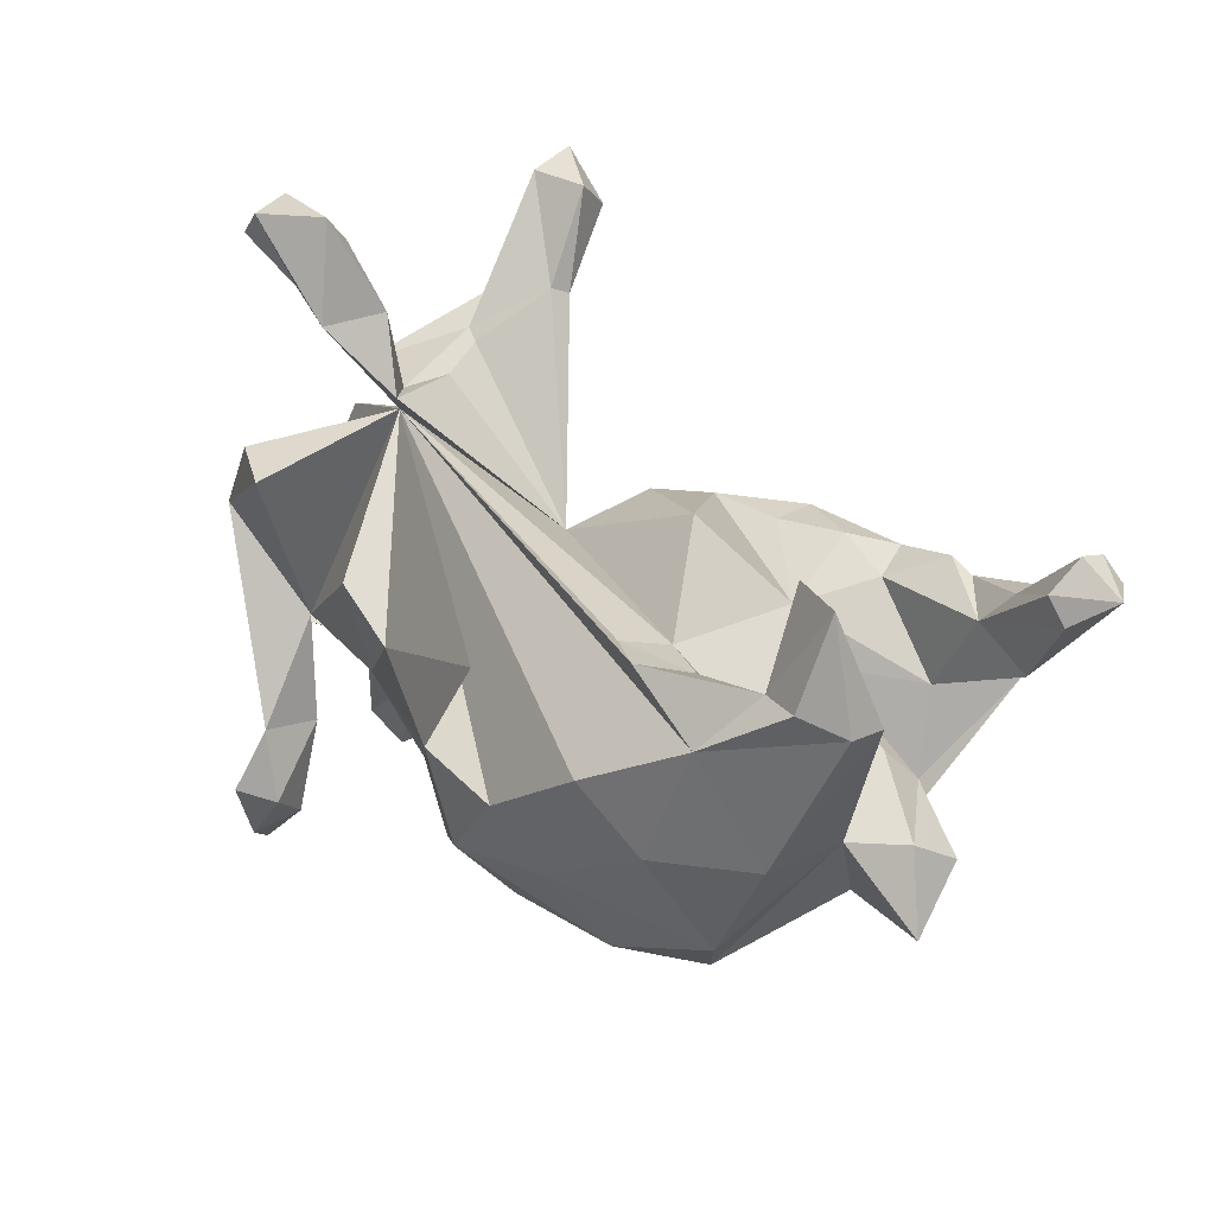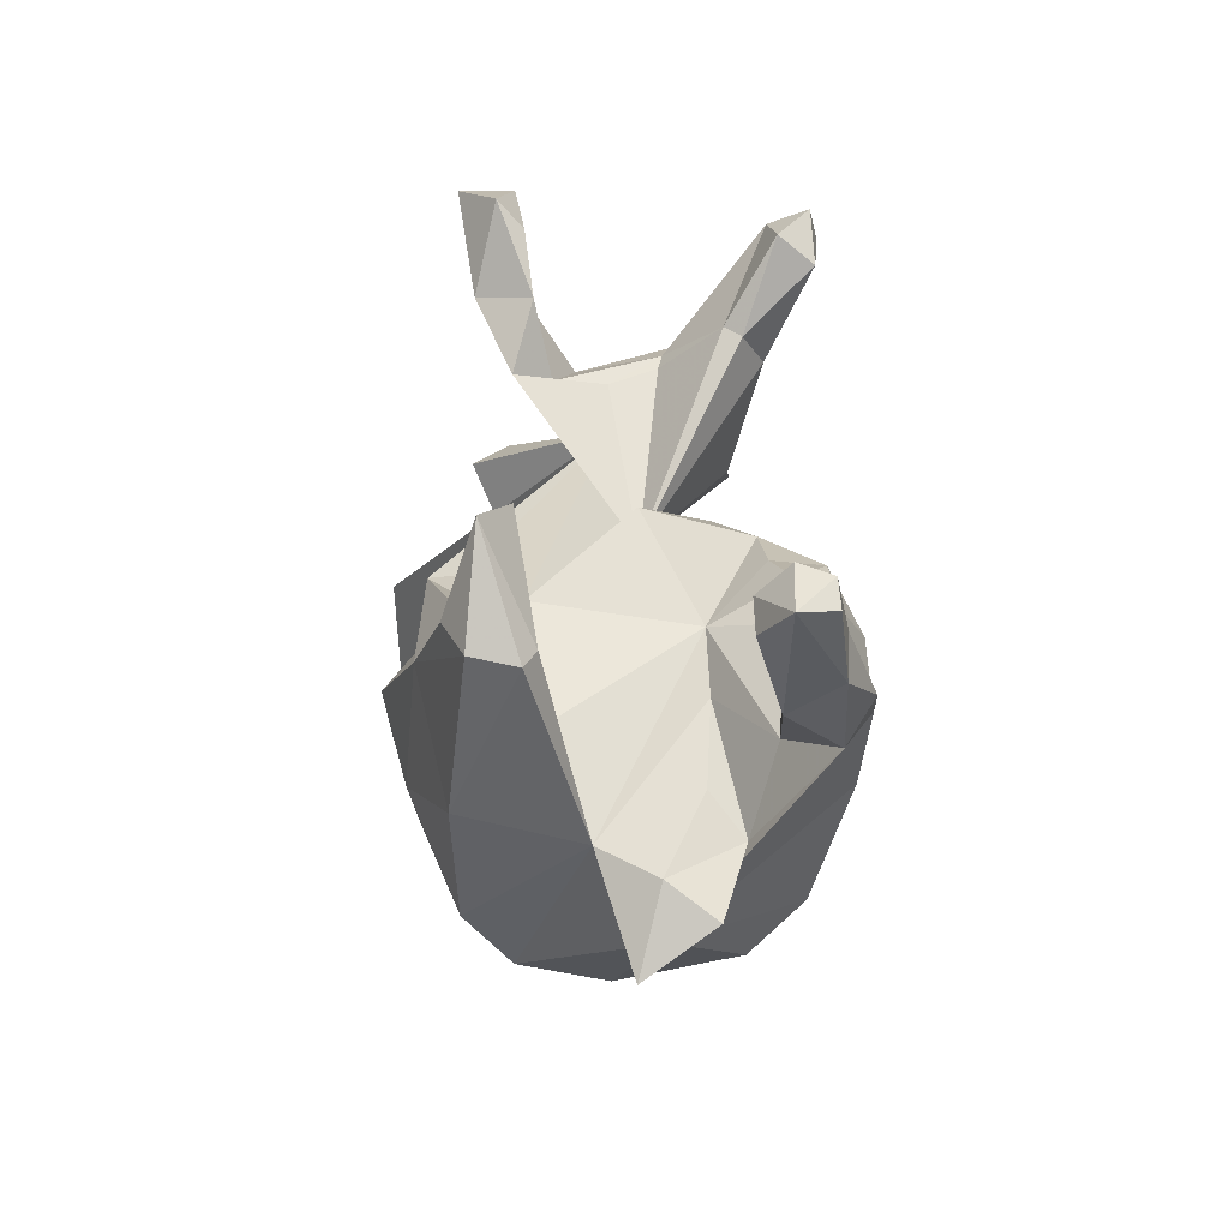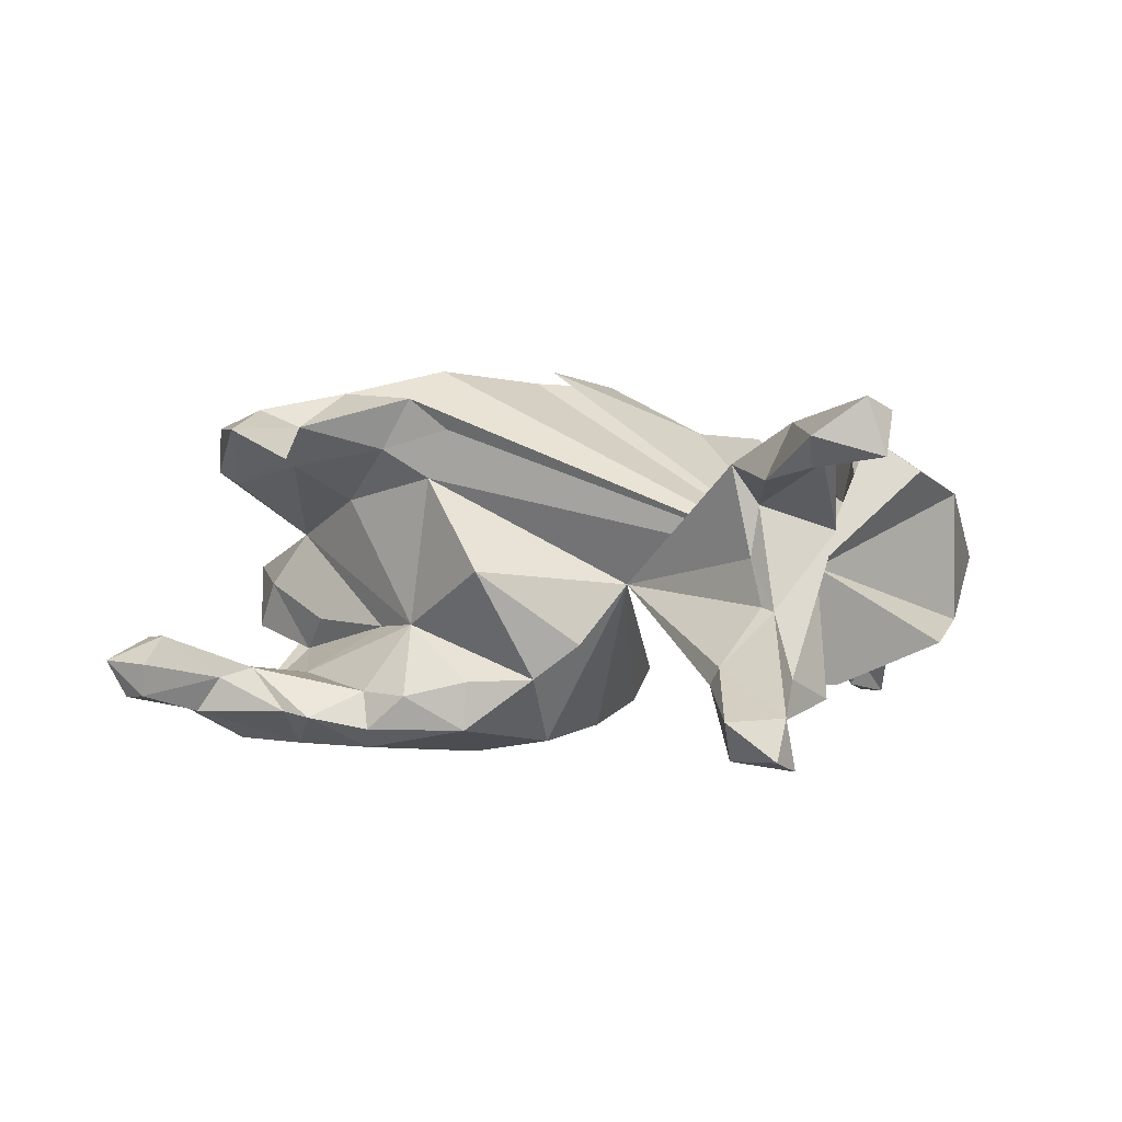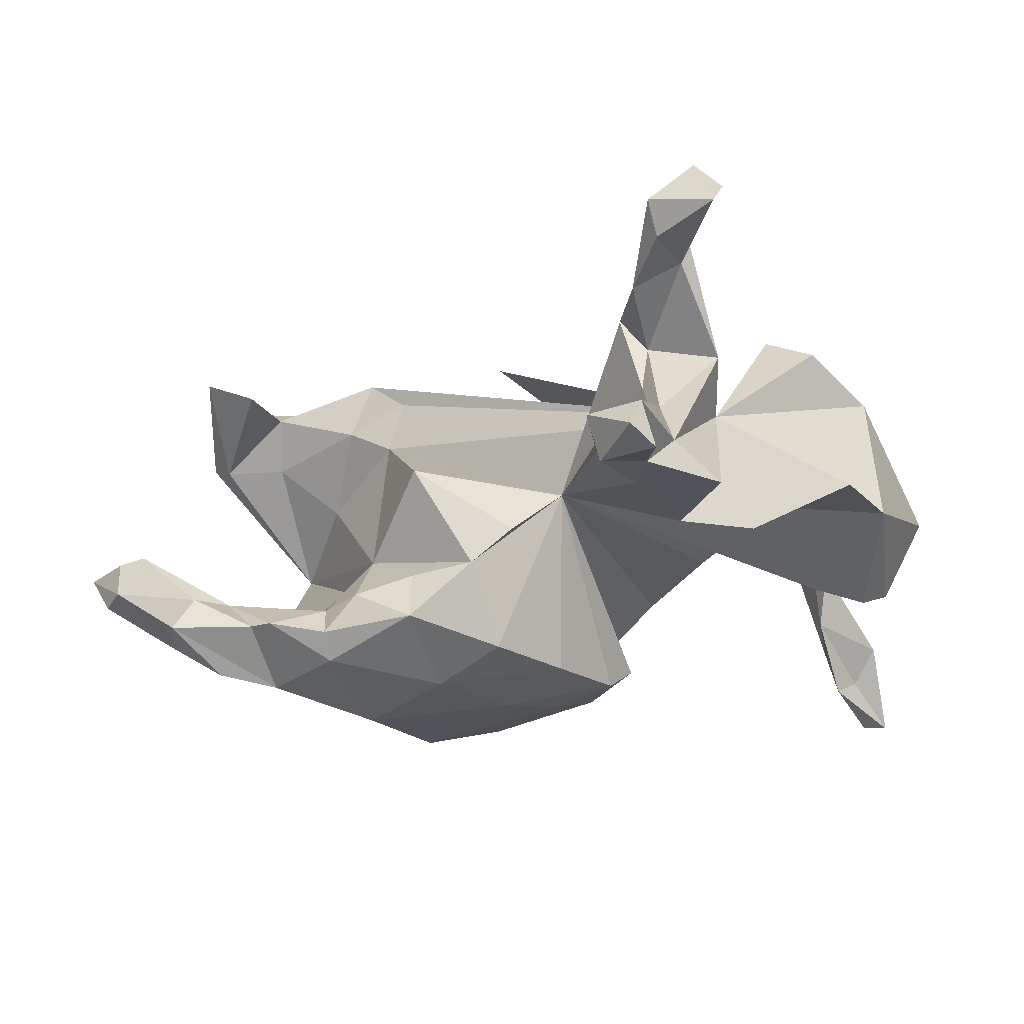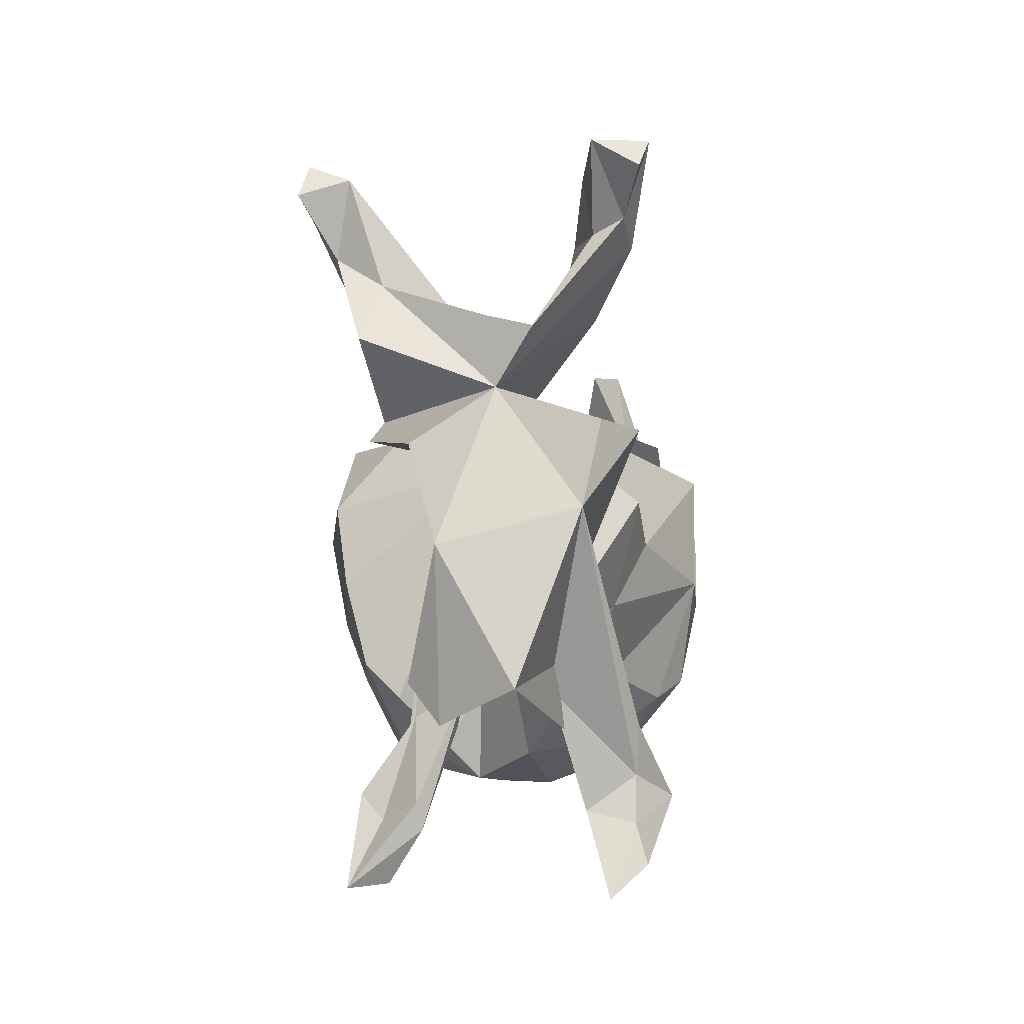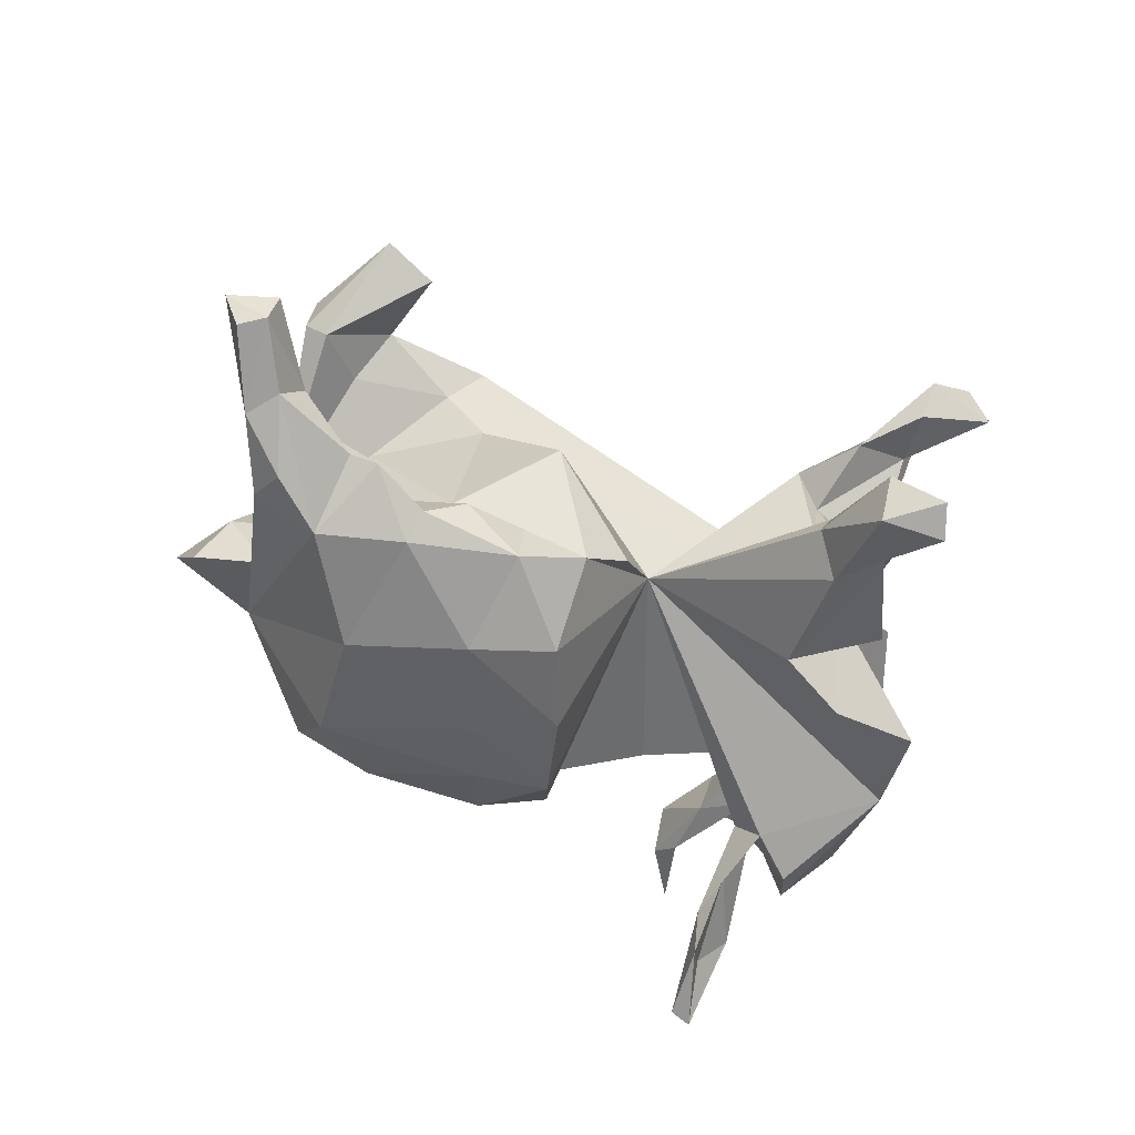
<metadata>
{"format":"obj","ext":"obj","renderer":"f3d","projection":"perspective","resolution":1024,"background":"white","views":[{"elev":29.1,"azim":38.3,"up":"+Y"},{"elev":14.3,"azim":86.7,"up":"+Y"},{"elev":-2.3,"azim":-179.0,"up":"+Z"},{"elev":-38.9,"azim":-166.1,"up":"+Z"},{"elev":0.1,"azim":-89.0,"up":"+Y"},{"elev":-61.4,"azim":146.9,"up":"+Z"}]}
</metadata>
<code>
v 0.7888 0.2892 -0.232
v 0.7923 0.2157 -0.1317
v 0.7831 0.3064 -0.1792
v 0.8562 0.2611 -0.1719
v 0.823 0.2535 -0.2337
v 0.7406 0.1384 -0.2557
v 0.7617 0.2589 -0.1309
v 0.6747 0.2005 -0.2016
v 0.6812 0.1655 0.2273
v 0.6267 0.1466 -0.1851
v 0.7165 0.09021 -0.1762
v 0.6749 -0.2902 0.005799
v 0.5688 -0.08223 0.2519
v 0.6852 0.1499 0.1539
v 0.6357 -0.1568 -0.03068
v 0.7132 0.1994 -0.2589
v 0.6346 0.338 0.2097
v 0.651 0.09645 -0.3077
v 0.6656 -0.21 -0.108
v 0.4723 0.1012 0.296
v 0.6613 0.02806 -0.2646
v 0.569 0.1703 -0.2602
v 0.65 0.1626 0.1325
v 0.5509 0.008143 -0.194
v 0.6094 0.1921 0.2581
v 0.5709 -0.1307 0.05926
v 0.5565 0.04684 -0.3189
v 0.5241 -0.2911 -0.04328
v 0.5419 0.1866 0.2285
v 0.5622 0.1033 0.1685
v 0.5653 -0.1309 -0.151
v 0.5262 0.1852 -0.2706
v 0.5445 0.3343 0.1607
v 0.5353 -0.06583 -0.09759
v 0.4349 0.1385 -0.2261
v 0.472 0.01311 0.1145
v 0.474 -0.264 0.2384
v 0.4137 -0.1022 -0.32
v 0.4021 0.152 0.1931
v 0.2457 0.008175 -0.3354
v 0.4261 0.1622 -0.2915
v 0.4162 -0.36 0.1632
v 0.3549 0.1143 -0.1104
v 0.3616 0.1852 -0.2342
v 0.4142 0.02789 -0.1127
v 0.3526 -0.2962 -0.2609
v 0.2581 0.1769 -0.2934
v 0.3989 -0.0983 0.3116
v 0.3593 -0.4129 0.02195
v 0.4277 0.1152 -0.324
v 0.275 -0.3545 0.2243
v 0.2002 -0.2168 0.2977
v 0.3595 -0.3764 -0.1731
v 0.243 -0.4347 -0.0149
v 0.3229 0.1473 0.1432
v 0.3524 0.1888 0.2776
v 0.2343 0.2609 -0.02287
v 0.3057 0.01368 0.3461
v 0.2883 0.178 0.2251
v 0.2541 0.1847 -0.2097
v -0.02226 0.145 -0.04146
v 0.2263 -0.3621 -0.2115
v 0.2491 -0.4019 0.169
v 0.1386 0.1942 -0.2057
v 0.1178 0.07163 -0.3147
v 0.14 -0.1004 0.3372
v 0.02466 -0.3246 -0.1966
v 0.0772 -0.2379 -0.2562
v 0.1504 -0.1437 -0.2992
v 0.1697 -0.4057 -0.1207
v 0.1064 0.1175 0.3314
v 0.07204 -0.359 0.2036
v 0.05979 0.2003 -0.1469
v 0.03671 -0.2319 0.3032
v 0.02965 -0.06013 -0.2903
v 0.06525 -0.4161 0.0711
v -0.0167 -0.2571 0.26
v -0.03858 -0.1998 -0.2491
v 0.03334 -0.4042 -0.05307
v -0.07063 -0.2535 -0.1889
v 0.003676 -0.05926 0.3245
v -0.1557 0.01199 0.2325
v -0.04888 -0.3289 0.1572
v -0.1366 -0.2068 0.1751
v -0.1683 -0.2596 0.08964
v -0.1896 0.3865 0.1469
v -0.1063 -0.3446 0.03461
v -0.1649 0.6056 -0.2653
v -0.15 0.4488 -0.2111
v -0.1754 0.5561 -0.3268
v -0.1643 0.4625 -0.1826
v -0.2537 0.2141 -0.2007
v -0.2382 -0.1882 0.007877
v -0.2355 0.368 0.08187
v -0.2372 0.386 -0.08591
v -0.2213 0.3639 -0.005403
v -0.2067 0.3996 -0.2514
v -0.2418 0.6368 -0.3254
v -0.2409 0.4835 -0.2798
v -0.2352 0.5008 0.1114
v -0.2564 0.4032 -0.09377
v -0.258 0.6121 -0.2584
v -0.2405 -0.08639 0.1769
v -0.2828 0.4356 -0.2017
v -0.2792 0.4957 0.2039
v -0.2736 0.5859 -0.3411
v -0.2938 0.651 0.1679
v -0.3264 0.5125 0.1395
v -0.2539 0.08316 0.2164
v -0.3463 0.346 -0.2355
v -0.3617 0.3614 0.04009
v -0.2986 0.6016 0.1232
v -0.3434 0.5384 0.1885
v -0.3784 0.6553 0.2281
v -0.3791 0.1797 -0.2153
v -0.4566 -0.09646 0.09032
v -0.4073 0.6532 0.1354
v -0.4265 -0.1746 -0.08628
v -0.4217 0.6109 0.2104
v -0.4487 -0.33 -0.154
v -0.4377 -0.2832 0.1094
v -0.426 -0.3849 0.2229
v -0.4564 -0.1431 -0.1313
v -0.4417 -0.4403 0.1575
v -0.4368 0.1957 0.2104
v -0.4575 -0.395 0.1275
v -0.4736 -0.187 -0.02063
v -0.464 -0.3683 -0.2206
v -0.4576 -0.2627 0.2092
v -0.3384 0.2682 -0.01633
v -0.4507 -0.3396 0.2052
v -0.4747 -0.2605 -0.0707
v -0.4877 -0.3667 0.2589
v -0.4772 -0.1959 -0.05685
v -0.49 -0.2036 0.07103
v -0.4513 -0.252 -0.1378
v -0.5432 -0.3729 -0.1316
v -0.5417 -0.5017 -0.2362
v -0.497 -0.4039 -0.1851
v -0.6065 0.02106 -0.1002
v -0.6003 0.07685 0.1195
v -0.5003 -0.4957 -0.2332
v -0.5371 -0.4134 -0.1222
v -0.6692 -0.189 0.01962
v -0.5413 -0.191 -0.1438
v -0.4916 -0.4727 0.2214
v -0.4738 -0.4118 0.2036
v -0.5166 -0.498 -0.1741
v -0.5209 -0.5213 0.1633
v -0.5212 0.21 0.1492
v -0.5574 0.171 -0.142
v -0.5838 -0.2515 -0.09372
f 79 61 80
f 78 80 61
f 28 27 21
f 18 21 27
f 31 28 21
f 38 27 28
f 102 101 91
f 95 91 101
f 88 102 91
f 104 101 102
f 115 92 61
f 97 61 92
f 130 92 115
f 151 61 140
f 123 140 61
f 141 140 144
f 152 144 140
f 118 123 61
f 145 140 123
f 134 145 123
f 152 140 145
f 136 134 123
f 127 145 134
f 127 152 145
f 116 118 61
f 120 123 118
f 137 134 136
f 120 136 123
f 132 120 118
f 128 136 120
f 61 73 64
f 57 64 73
f 65 61 64
f 47 65 64
f 75 61 65
f 139 136 128
f 142 128 120
f 137 136 139
f 138 137 139
f 64 60 47
f 44 47 60
f 43 60 64
f 78 61 75
f 69 78 75
f 143 148 120
f 142 120 148
f 132 143 120
f 138 148 143
f 138 128 142
f 138 143 137
f 134 137 143
f 128 138 139
f 142 148 138
f 41 47 44
f 43 44 60
f 67 80 78
f 35 32 41
f 50 41 32
f 44 35 41
f 10 32 35
f 50 47 41
f 43 35 44
f 22 32 10
f 24 10 35
f 27 32 22
f 8 22 10
f 16 27 22
f 50 32 27
f 68 67 78
f 79 80 67
f 69 68 78
f 62 67 68
f 8 16 22
f 18 27 16
f 6 18 16
f 69 46 68
f 62 68 46
f 38 46 69
f 70 67 62
f 21 18 6
f 1 6 16
f 11 21 6
f 46 38 28
f 50 27 38
f 40 38 69
f 53 62 46
f 28 53 46
f 89 88 91
f 98 102 88
f 90 88 89
f 61 89 91
f 104 102 99
f 106 99 102
f 110 104 99
f 111 101 104
f 92 110 99
f 130 104 110
f 92 130 110
f 111 104 130
f 98 88 90
f 97 90 89
f 61 97 89
f 99 90 97
f 97 92 99
f 151 130 115
f 151 115 61
f 40 65 47
f 40 75 65
f 40 47 50
f 38 40 50
f 69 75 40
f 102 98 106
f 90 106 98
f 90 99 106
f 30 36 39
f 55 39 36
f 29 30 39
f 30 29 23
f 33 23 29
f 26 30 23
f 77 83 72
f 76 72 83
f 74 77 72
f 84 83 77
f 43 55 36
f 59 39 55
f 17 23 33
f 81 84 77
f 85 83 84
f 124 122 146
f 133 146 122
f 149 124 146
f 121 122 124
f 74 81 77
f 103 84 81
f 82 103 81
f 130 59 55
f 61 130 55
f 129 133 122
f 147 146 133
f 122 121 129
f 116 129 121
f 131 133 129
f 131 147 133
f 126 147 131
f 141 131 129
f 109 103 82
f 109 82 130
f 71 130 82
f 116 103 109
f 130 116 109
f 125 116 130
f 141 116 125
f 113 130 105
f 86 105 130
f 63 42 51
f 37 51 42
f 72 63 51
f 49 42 63
f 26 37 42
f 52 51 37
f 13 37 26
f 28 26 42
f 14 13 26
f 9 13 14
f 23 14 26
f 36 30 26
f 74 72 51
f 76 63 72
f 48 52 37
f 74 51 52
f 17 14 23
f 66 74 52
f 56 29 39
f 17 9 14
f 25 9 17
f 59 56 39
f 20 29 56
f 130 56 59
f 17 33 29
f 25 17 29
f 66 81 74
f 82 81 71
f 130 71 81
f 48 37 13
f 20 48 13
f 9 20 13
f 58 52 48
f 58 48 20
f 25 20 9
f 29 20 25
f 58 66 52
f 130 66 58
f 130 81 66
f 20 130 58
f 130 20 56
f 95 61 91
f 140 130 151
f 94 101 111
f 19 28 31
f 70 62 53
f 54 70 53
f 24 31 21
f 11 24 21
f 79 67 70
f 45 31 24
f 10 24 11
f 4 11 6
f 5 4 6
f 2 11 4
f 1 4 5
f 1 5 6
f 3 4 1
f 43 24 35
f 7 8 10
f 1 16 8
f 3 1 8
f 7 3 8
f 87 61 79
f 43 45 24
f 57 43 64
f 127 132 118
f 134 143 132
f 144 127 118
f 134 132 127
f 116 144 118
f 152 127 144
f 93 116 61
f 61 57 73
f 95 96 61
f 86 61 96
f 101 96 95
f 141 130 140
f 12 28 19
f 54 53 49
f 28 49 53
f 63 54 49
f 15 19 31
f 79 70 54
f 15 31 34
f 45 34 31
f 26 34 45
f 2 10 11
f 7 10 2
f 7 2 4
f 43 26 45
f 3 7 4
f 76 87 79
f 93 61 87
f 85 93 87
f 55 43 57
f 144 121 135
f 126 135 121
f 141 144 135
f 116 121 144
f 101 94 96
f 86 96 94
f 150 130 141
f 125 130 150
f 76 79 54
f 15 12 19
f 26 28 12
f 100 105 86
f 147 149 146
f 126 124 149
f 87 76 83
f 54 63 76
f 28 42 49
f 114 107 117
f 112 117 107
f 119 114 117
f 105 107 114
f 113 114 119
f 113 119 117
f 108 113 117
f 105 114 113
f 100 112 107
f 108 117 112
f 100 107 105
f 108 112 100
f 111 113 108
f 111 130 113
f 94 100 86
f 141 125 150
f 129 116 141
f 61 86 130
f 93 103 116
f 135 131 141
f 126 131 135
f 57 61 55
f 85 84 103
f 93 85 103
f 126 121 124
f 149 147 126
f 26 43 36
f 87 83 85
f 15 34 26
f 12 15 26
f 94 108 100
f 111 108 94

</code>
